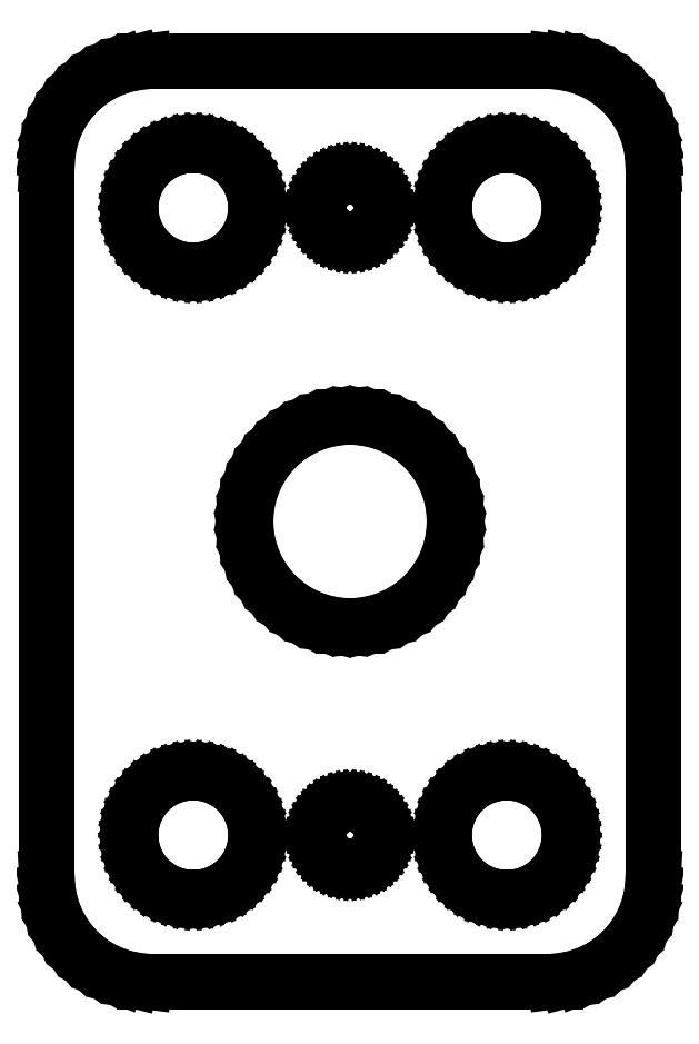
<metadata>
{"format":"dxf","ext":"dxf","renderer":"ezdxf+matplotlib","layout":"modelspace","background":"white","min_lineweight":24,"dpi":150}
</metadata>
<code>
0
SECTION
2
ENTITIES
0
LINE
8
0
10
10.44
20
32.09
11
11.05
21
32.24
0
LINE
8
0
10
11.05
20
32.24
11
11.63
21
32.48
0
LINE
8
0
10
11.63
20
32.48
11
12.18
21
32.78
0
LINE
8
0
10
12.18
20
32.78
11
12.69
21
33.15
0
LINE
8
0
10
12.69
20
33.15
11
13.14
21
33.58
0
LINE
8
0
10
13.14
20
33.58
11
13.55
21
34.06
0
LINE
8
0
10
13.55
20
34.06
11
13.88
21
34.59
0
LINE
8
0
10
13.88
20
34.59
11
14.15
21
35.16
0
LINE
8
0
10
14.15
20
35.16
11
14.34
21
35.76
0
LINE
8
0
10
14.34
20
35.76
11
14.46
21
36.37
0
LINE
8
0
10
14.46
20
36.37
11
14.5
21
37
0
LINE
8
0
10
14.5
20
37
11
14.5
21
71
0
LINE
8
0
10
14.5
20
71
11
14.46
21
71.63
0
LINE
8
0
10
14.46
20
71.63
11
14.34
21
72.24
0
LINE
8
0
10
14.34
20
72.24
11
14.15
21
72.84
0
LINE
8
0
10
14.15
20
72.84
11
13.88
21
73.41
0
LINE
8
0
10
13.88
20
73.41
11
13.55
21
73.94
0
LINE
8
0
10
13.55
20
73.94
11
13.14
21
74.42
0
LINE
8
0
10
13.14
20
74.42
11
12.69
21
74.85
0
LINE
8
0
10
12.69
20
74.85
11
12.18
21
75.22
0
LINE
8
0
10
12.18
20
75.22
11
11.63
21
75.52
0
LINE
8
0
10
11.63
20
75.52
11
11.05
21
75.76
0
LINE
8
0
10
11.05
20
75.76
11
10.44
21
75.91
0
LINE
8
0
10
10.44
20
75.91
11
9.814
21
75.99
0
LINE
8
0
10
9.814
20
75.99
11
-9.814
21
75.99
0
LINE
8
0
10
-9.814
20
75.99
11
-10.44
21
75.91
0
LINE
8
0
10
-10.44
20
75.91
11
-11.05
21
75.76
0
LINE
8
0
10
-11.05
20
75.76
11
-11.63
21
75.52
0
LINE
8
0
10
-11.63
20
75.52
11
-12.18
21
75.22
0
LINE
8
0
10
-12.18
20
75.22
11
-12.69
21
74.85
0
LINE
8
0
10
-12.69
20
74.85
11
-13.14
21
74.42
0
LINE
8
0
10
-13.14
20
74.42
11
-13.55
21
73.94
0
LINE
8
0
10
-13.55
20
73.94
11
-13.88
21
73.41
0
LINE
8
0
10
-13.88
20
73.41
11
-14.15
21
72.84
0
LINE
8
0
10
-14.15
20
72.84
11
-14.34
21
72.24
0
LINE
8
0
10
-14.34
20
72.24
11
-14.46
21
71.63
0
LINE
8
0
10
-14.46
20
71.63
11
-14.5
21
71
0
LINE
8
0
10
-14.5
20
71
11
-14.5
21
37
0
LINE
8
0
10
-14.5
20
37
11
-14.46
21
36.37
0
LINE
8
0
10
-14.46
20
36.37
11
-14.34
21
35.76
0
LINE
8
0
10
-14.34
20
35.76
11
-14.15
21
35.16
0
LINE
8
0
10
-14.15
20
35.16
11
-13.88
21
34.59
0
LINE
8
0
10
-13.88
20
34.59
11
-13.55
21
34.06
0
LINE
8
0
10
-13.55
20
34.06
11
-13.14
21
33.58
0
LINE
8
0
10
-13.14
20
33.58
11
-12.69
21
33.15
0
LINE
8
0
10
-12.69
20
33.15
11
-12.18
21
32.78
0
LINE
8
0
10
-12.18
20
32.78
11
-11.63
21
32.48
0
LINE
8
0
10
-11.63
20
32.48
11
-11.05
21
32.24
0
LINE
8
0
10
-11.05
20
32.24
11
-10.44
21
32.09
0
LINE
8
0
10
-10.44
20
32.09
11
-9.814
21
32.01
0
LINE
8
0
10
-9.814
20
32.01
11
9.814
21
32.01
0
LINE
8
0
10
9.814
20
32.01
11
10.44
21
32.09
0
LINE
8
0
10
-7.688
20
66.01
11
-8.062
21
66.05
0
LINE
8
0
10
-8.062
20
66.05
11
-8.427
21
66.15
0
LINE
8
0
10
-8.427
20
66.15
11
-8.777
21
66.29
0
LINE
8
0
10
-8.777
20
66.29
11
-9.107
21
66.47
0
LINE
8
0
10
-9.107
20
66.47
11
-9.412
21
66.69
0
LINE
8
0
10
-9.412
20
66.69
11
-9.687
21
66.95
0
LINE
8
0
10
-9.687
20
66.95
11
-9.927
21
67.24
0
LINE
8
0
10
-9.927
20
67.24
11
-10.13
21
67.55
0
LINE
8
0
10
-10.13
20
67.55
11
-10.29
21
67.9
0
LINE
8
0
10
-10.29
20
67.9
11
-10.41
21
68.25
0
LINE
8
0
10
-10.41
20
68.25
11
-10.48
21
68.62
0
LINE
8
0
10
-10.48
20
68.62
11
-10.5
21
69
0
LINE
8
0
10
-10.5
20
69
11
-10.48
21
69.38
0
LINE
8
0
10
-10.48
20
69.38
11
-10.41
21
69.75
0
LINE
8
0
10
-10.41
20
69.75
11
-10.29
21
70.1
0
LINE
8
0
10
-10.29
20
70.1
11
-10.13
21
70.45
0
LINE
8
0
10
-10.13
20
70.45
11
-9.927
21
70.76
0
LINE
8
0
10
-9.927
20
70.76
11
-9.687
21
71.05
0
LINE
8
0
10
-9.687
20
71.05
11
-9.412
21
71.31
0
LINE
8
0
10
-9.412
20
71.31
11
-9.107
21
71.53
0
LINE
8
0
10
-9.107
20
71.53
11
-8.777
21
71.71
0
LINE
8
0
10
-8.777
20
71.71
11
-8.427
21
71.85
0
LINE
8
0
10
-8.427
20
71.85
11
-8.062
21
71.95
0
LINE
8
0
10
-8.062
20
71.95
11
-7.688
21
71.99
0
LINE
8
0
10
-7.688
20
71.99
11
-7.312
21
71.99
0
LINE
8
0
10
-7.312
20
71.99
11
-6.938
21
71.95
0
LINE
8
0
10
-6.938
20
71.95
11
-6.573
21
71.85
0
LINE
8
0
10
-6.573
20
71.85
11
-6.223
21
71.71
0
LINE
8
0
10
-6.223
20
71.71
11
-5.893
21
71.53
0
LINE
8
0
10
-5.893
20
71.53
11
-5.588
21
71.31
0
LINE
8
0
10
-5.588
20
71.31
11
-5.313
21
71.05
0
LINE
8
0
10
-5.313
20
71.05
11
-5.073
21
70.76
0
LINE
8
0
10
-5.073
20
70.76
11
-4.871
21
70.45
0
LINE
8
0
10
-4.871
20
70.45
11
-4.711
21
70.1
0
LINE
8
0
10
-4.711
20
70.1
11
-4.594
21
69.75
0
LINE
8
0
10
-4.594
20
69.75
11
-4.524
21
69.38
0
LINE
8
0
10
-4.524
20
69.38
11
-4.5
21
69
0
LINE
8
0
10
-4.5
20
69
11
-4.524
21
68.62
0
LINE
8
0
10
-4.524
20
68.62
11
-4.594
21
68.25
0
LINE
8
0
10
-4.594
20
68.25
11
-4.711
21
67.9
0
LINE
8
0
10
-4.711
20
67.9
11
-4.871
21
67.55
0
LINE
8
0
10
-4.871
20
67.55
11
-5.073
21
67.24
0
LINE
8
0
10
-5.073
20
67.24
11
-5.313
21
66.95
0
LINE
8
0
10
-5.313
20
66.95
11
-5.588
21
66.69
0
LINE
8
0
10
-5.588
20
66.69
11
-5.893
21
66.47
0
LINE
8
0
10
-5.893
20
66.47
11
-6.223
21
66.29
0
LINE
8
0
10
-6.223
20
66.29
11
-6.573
21
66.15
0
LINE
8
0
10
-6.573
20
66.15
11
-6.938
21
66.05
0
LINE
8
0
10
-6.938
20
66.05
11
-7.312
21
66.01
0
LINE
8
0
10
-7.312
20
66.01
11
-7.688
21
66.01
0
LINE
8
0
10
7.312
20
66.01
11
6.938
21
66.05
0
LINE
8
0
10
6.938
20
66.05
11
6.573
21
66.15
0
LINE
8
0
10
6.573
20
66.15
11
6.223
21
66.29
0
LINE
8
0
10
6.223
20
66.29
11
5.893
21
66.47
0
LINE
8
0
10
5.893
20
66.47
11
5.588
21
66.69
0
LINE
8
0
10
5.588
20
66.69
11
5.313
21
66.95
0
LINE
8
0
10
5.313
20
66.95
11
5.073
21
67.24
0
LINE
8
0
10
5.073
20
67.24
11
4.871
21
67.55
0
LINE
8
0
10
4.871
20
67.55
11
4.711
21
67.9
0
LINE
8
0
10
4.711
20
67.9
11
4.594
21
68.25
0
LINE
8
0
10
4.594
20
68.25
11
4.524
21
68.62
0
LINE
8
0
10
4.524
20
68.62
11
4.5
21
69
0
LINE
8
0
10
4.5
20
69
11
4.524
21
69.38
0
LINE
8
0
10
4.524
20
69.38
11
4.594
21
69.75
0
LINE
8
0
10
4.594
20
69.75
11
4.711
21
70.1
0
LINE
8
0
10
4.711
20
70.1
11
4.871
21
70.45
0
LINE
8
0
10
4.871
20
70.45
11
5.073
21
70.76
0
LINE
8
0
10
5.073
20
70.76
11
5.313
21
71.05
0
LINE
8
0
10
5.313
20
71.05
11
5.588
21
71.31
0
LINE
8
0
10
5.588
20
71.31
11
5.893
21
71.53
0
LINE
8
0
10
5.893
20
71.53
11
6.223
21
71.71
0
LINE
8
0
10
6.223
20
71.71
11
6.573
21
71.85
0
LINE
8
0
10
6.573
20
71.85
11
6.938
21
71.95
0
LINE
8
0
10
6.938
20
71.95
11
7.312
21
71.99
0
LINE
8
0
10
7.312
20
71.99
11
7.688
21
71.99
0
LINE
8
0
10
7.688
20
71.99
11
8.062
21
71.95
0
LINE
8
0
10
8.062
20
71.95
11
8.427
21
71.85
0
LINE
8
0
10
8.427
20
71.85
11
8.777
21
71.71
0
LINE
8
0
10
8.777
20
71.71
11
9.107
21
71.53
0
LINE
8
0
10
9.107
20
71.53
11
9.412
21
71.31
0
LINE
8
0
10
9.412
20
71.31
11
9.687
21
71.05
0
LINE
8
0
10
9.687
20
71.05
11
9.927
21
70.76
0
LINE
8
0
10
9.927
20
70.76
11
10.13
21
70.45
0
LINE
8
0
10
10.13
20
70.45
11
10.29
21
70.1
0
LINE
8
0
10
10.29
20
70.1
11
10.41
21
69.75
0
LINE
8
0
10
10.41
20
69.75
11
10.48
21
69.38
0
LINE
8
0
10
10.48
20
69.38
11
10.5
21
69
0
LINE
8
0
10
10.5
20
69
11
10.48
21
68.62
0
LINE
8
0
10
10.48
20
68.62
11
10.41
21
68.25
0
LINE
8
0
10
10.41
20
68.25
11
10.29
21
67.9
0
LINE
8
0
10
10.29
20
67.9
11
10.13
21
67.55
0
LINE
8
0
10
10.13
20
67.55
11
9.927
21
67.24
0
LINE
8
0
10
9.927
20
67.24
11
9.687
21
66.95
0
LINE
8
0
10
9.687
20
66.95
11
9.412
21
66.69
0
LINE
8
0
10
9.412
20
66.69
11
9.107
21
66.47
0
LINE
8
0
10
9.107
20
66.47
11
8.777
21
66.29
0
LINE
8
0
10
8.777
20
66.29
11
8.427
21
66.15
0
LINE
8
0
10
8.427
20
66.15
11
8.062
21
66.05
0
LINE
8
0
10
8.062
20
66.05
11
7.688
21
66.01
0
LINE
8
0
10
7.688
20
66.01
11
7.312
21
66.01
0
LINE
8
0
10
-0.09418
20
67.5
11
-0.2811
21
67.53
0
LINE
8
0
10
-0.2811
20
67.53
11
-0.4635
21
67.57
0
LINE
8
0
10
-0.4635
20
67.57
11
-0.6387
21
67.64
0
LINE
8
0
10
-0.6387
20
67.64
11
-0.8037
21
67.73
0
LINE
8
0
10
-0.8037
20
67.73
11
-0.9561
21
67.84
0
LINE
8
0
10
-0.9561
20
67.84
11
-1.093
21
67.97
0
LINE
8
0
10
-1.093
20
67.97
11
-1.214
21
68.12
0
LINE
8
0
10
-1.214
20
68.12
11
-1.314
21
68.28
0
LINE
8
0
10
-1.314
20
68.28
11
-1.395
21
68.45
0
LINE
8
0
10
-1.395
20
68.45
11
-1.453
21
68.63
0
LINE
8
0
10
-1.453
20
68.63
11
-1.488
21
68.81
0
LINE
8
0
10
-1.488
20
68.81
11
-1.5
21
69
0
LINE
8
0
10
-1.5
20
69
11
-1.488
21
69.19
0
LINE
8
0
10
-1.488
20
69.19
11
-1.453
21
69.37
0
LINE
8
0
10
-1.453
20
69.37
11
-1.395
21
69.55
0
LINE
8
0
10
-1.395
20
69.55
11
-1.314
21
69.72
0
LINE
8
0
10
-1.314
20
69.72
11
-1.214
21
69.88
0
LINE
8
0
10
-1.214
20
69.88
11
-1.093
21
70.03
0
LINE
8
0
10
-1.093
20
70.03
11
-0.9561
21
70.16
0
LINE
8
0
10
-0.9561
20
70.16
11
-0.8037
21
70.27
0
LINE
8
0
10
-0.8037
20
70.27
11
-0.6387
21
70.36
0
LINE
8
0
10
-0.6387
20
70.36
11
-0.4635
21
70.43
0
LINE
8
0
10
-0.4635
20
70.43
11
-0.2811
21
70.47
0
LINE
8
0
10
-0.2811
20
70.47
11
-0.09418
21
70.5
0
LINE
8
0
10
-0.09418
20
70.5
11
0.09418
21
70.5
0
LINE
8
0
10
0.09418
20
70.5
11
0.2811
21
70.47
0
LINE
8
0
10
0.2811
20
70.47
11
0.4635
21
70.43
0
LINE
8
0
10
0.4635
20
70.43
11
0.6387
21
70.36
0
LINE
8
0
10
0.6387
20
70.36
11
0.8037
21
70.27
0
LINE
8
0
10
0.8037
20
70.27
11
0.9561
21
70.16
0
LINE
8
0
10
0.9561
20
70.16
11
1.093
21
70.03
0
LINE
8
0
10
1.093
20
70.03
11
1.214
21
69.88
0
LINE
8
0
10
1.214
20
69.88
11
1.314
21
69.72
0
LINE
8
0
10
1.314
20
69.72
11
1.395
21
69.55
0
LINE
8
0
10
1.395
20
69.55
11
1.453
21
69.37
0
LINE
8
0
10
1.453
20
69.37
11
1.488
21
69.19
0
LINE
8
0
10
1.488
20
69.19
11
1.5
21
69
0
LINE
8
0
10
1.5
20
69
11
1.488
21
68.81
0
LINE
8
0
10
1.488
20
68.81
11
1.453
21
68.63
0
LINE
8
0
10
1.453
20
68.63
11
1.395
21
68.45
0
LINE
8
0
10
1.395
20
68.45
11
1.314
21
68.28
0
LINE
8
0
10
1.314
20
68.28
11
1.214
21
68.12
0
LINE
8
0
10
1.214
20
68.12
11
1.093
21
67.97
0
LINE
8
0
10
1.093
20
67.97
11
0.9561
21
67.84
0
LINE
8
0
10
0.9561
20
67.84
11
0.8037
21
67.73
0
LINE
8
0
10
0.8037
20
67.73
11
0.6387
21
67.64
0
LINE
8
0
10
0.6387
20
67.64
11
0.4635
21
67.57
0
LINE
8
0
10
0.4635
20
67.57
11
0.2811
21
67.53
0
LINE
8
0
10
0.2811
20
67.53
11
0.09418
21
67.5
0
LINE
8
0
10
0.09418
20
67.5
11
-0.09418
21
67.5
0
LINE
8
0
10
-0.314
20
49.01
11
-0.9369
21
49.09
0
LINE
8
0
10
-0.9369
20
49.09
11
-1.545
21
49.24
0
LINE
8
0
10
-1.545
20
49.24
11
-2.129
21
49.48
0
LINE
8
0
10
-2.129
20
49.48
11
-2.679
21
49.78
0
LINE
8
0
10
-2.679
20
49.78
11
-3.187
21
50.15
0
LINE
8
0
10
-3.187
20
50.15
11
-3.645
21
50.58
0
LINE
8
0
10
-3.645
20
50.58
11
-4.045
21
51.06
0
LINE
8
0
10
-4.045
20
51.06
11
-4.382
21
51.59
0
LINE
8
0
10
-4.382
20
51.59
11
-4.649
21
52.16
0
LINE
8
0
10
-4.649
20
52.16
11
-4.843
21
52.76
0
LINE
8
0
10
-4.843
20
52.76
11
-4.961
21
53.37
0
LINE
8
0
10
-4.961
20
53.37
11
-5
21
54
0
LINE
8
0
10
-5
20
54
11
-4.961
21
54.63
0
LINE
8
0
10
-4.961
20
54.63
11
-4.843
21
55.24
0
LINE
8
0
10
-4.843
20
55.24
11
-4.649
21
55.84
0
LINE
8
0
10
-4.649
20
55.84
11
-4.382
21
56.41
0
LINE
8
0
10
-4.382
20
56.41
11
-4.045
21
56.94
0
LINE
8
0
10
-4.045
20
56.94
11
-3.645
21
57.42
0
LINE
8
0
10
-3.645
20
57.42
11
-3.187
21
57.85
0
LINE
8
0
10
-3.187
20
57.85
11
-2.679
21
58.22
0
LINE
8
0
10
-2.679
20
58.22
11
-2.129
21
58.52
0
LINE
8
0
10
-2.129
20
58.52
11
-1.545
21
58.76
0
LINE
8
0
10
-1.545
20
58.76
11
-0.9369
21
58.91
0
LINE
8
0
10
-0.9369
20
58.91
11
-0.314
21
58.99
0
LINE
8
0
10
-0.314
20
58.99
11
0.314
21
58.99
0
LINE
8
0
10
0.314
20
58.99
11
0.9369
21
58.91
0
LINE
8
0
10
0.9369
20
58.91
11
1.545
21
58.76
0
LINE
8
0
10
1.545
20
58.76
11
2.129
21
58.52
0
LINE
8
0
10
2.129
20
58.52
11
2.679
21
58.22
0
LINE
8
0
10
2.679
20
58.22
11
3.187
21
57.85
0
LINE
8
0
10
3.187
20
57.85
11
3.645
21
57.42
0
LINE
8
0
10
3.645
20
57.42
11
4.045
21
56.94
0
LINE
8
0
10
4.045
20
56.94
11
4.382
21
56.41
0
LINE
8
0
10
4.382
20
56.41
11
4.649
21
55.84
0
LINE
8
0
10
4.649
20
55.84
11
4.843
21
55.24
0
LINE
8
0
10
4.843
20
55.24
11
4.961
21
54.63
0
LINE
8
0
10
4.961
20
54.63
11
5
21
54
0
LINE
8
0
10
5
20
54
11
4.961
21
53.37
0
LINE
8
0
10
4.961
20
53.37
11
4.843
21
52.76
0
LINE
8
0
10
4.843
20
52.76
11
4.649
21
52.16
0
LINE
8
0
10
4.649
20
52.16
11
4.382
21
51.59
0
LINE
8
0
10
4.382
20
51.59
11
4.045
21
51.06
0
LINE
8
0
10
4.045
20
51.06
11
3.645
21
50.58
0
LINE
8
0
10
3.645
20
50.58
11
3.187
21
50.15
0
LINE
8
0
10
3.187
20
50.15
11
2.679
21
49.78
0
LINE
8
0
10
2.679
20
49.78
11
2.129
21
49.48
0
LINE
8
0
10
2.129
20
49.48
11
1.545
21
49.24
0
LINE
8
0
10
1.545
20
49.24
11
0.9369
21
49.09
0
LINE
8
0
10
0.9369
20
49.09
11
0.314
21
49.01
0
LINE
8
0
10
0.314
20
49.01
11
-0.314
21
49.01
0
LINE
8
0
10
-7.688
20
36.01
11
-8.062
21
36.05
0
LINE
8
0
10
-8.062
20
36.05
11
-8.427
21
36.15
0
LINE
8
0
10
-8.427
20
36.15
11
-8.777
21
36.29
0
LINE
8
0
10
-8.777
20
36.29
11
-9.107
21
36.47
0
LINE
8
0
10
-9.107
20
36.47
11
-9.412
21
36.69
0
LINE
8
0
10
-9.412
20
36.69
11
-9.687
21
36.95
0
LINE
8
0
10
-9.687
20
36.95
11
-9.927
21
37.24
0
LINE
8
0
10
-9.927
20
37.24
11
-10.13
21
37.55
0
LINE
8
0
10
-10.13
20
37.55
11
-10.29
21
37.9
0
LINE
8
0
10
-10.29
20
37.9
11
-10.41
21
38.25
0
LINE
8
0
10
-10.41
20
38.25
11
-10.48
21
38.62
0
LINE
8
0
10
-10.48
20
38.62
11
-10.5
21
39
0
LINE
8
0
10
-10.5
20
39
11
-10.48
21
39.38
0
LINE
8
0
10
-10.48
20
39.38
11
-10.41
21
39.75
0
LINE
8
0
10
-10.41
20
39.75
11
-10.29
21
40.1
0
LINE
8
0
10
-10.29
20
40.1
11
-10.13
21
40.45
0
LINE
8
0
10
-10.13
20
40.45
11
-9.927
21
40.76
0
LINE
8
0
10
-9.927
20
40.76
11
-9.687
21
41.05
0
LINE
8
0
10
-9.687
20
41.05
11
-9.412
21
41.31
0
LINE
8
0
10
-9.412
20
41.31
11
-9.107
21
41.53
0
LINE
8
0
10
-9.107
20
41.53
11
-8.777
21
41.71
0
LINE
8
0
10
-8.777
20
41.71
11
-8.427
21
41.85
0
LINE
8
0
10
-8.427
20
41.85
11
-8.062
21
41.95
0
LINE
8
0
10
-8.062
20
41.95
11
-7.688
21
41.99
0
LINE
8
0
10
-7.688
20
41.99
11
-7.312
21
41.99
0
LINE
8
0
10
-7.312
20
41.99
11
-6.938
21
41.95
0
LINE
8
0
10
-6.938
20
41.95
11
-6.573
21
41.85
0
LINE
8
0
10
-6.573
20
41.85
11
-6.223
21
41.71
0
LINE
8
0
10
-6.223
20
41.71
11
-5.893
21
41.53
0
LINE
8
0
10
-5.893
20
41.53
11
-5.588
21
41.31
0
LINE
8
0
10
-5.588
20
41.31
11
-5.313
21
41.05
0
LINE
8
0
10
-5.313
20
41.05
11
-5.073
21
40.76
0
LINE
8
0
10
-5.073
20
40.76
11
-4.871
21
40.45
0
LINE
8
0
10
-4.871
20
40.45
11
-4.711
21
40.1
0
LINE
8
0
10
-4.711
20
40.1
11
-4.594
21
39.75
0
LINE
8
0
10
-4.594
20
39.75
11
-4.524
21
39.38
0
LINE
8
0
10
-4.524
20
39.38
11
-4.5
21
39
0
LINE
8
0
10
-4.5
20
39
11
-4.524
21
38.62
0
LINE
8
0
10
-4.524
20
38.62
11
-4.594
21
38.25
0
LINE
8
0
10
-4.594
20
38.25
11
-4.711
21
37.9
0
LINE
8
0
10
-4.711
20
37.9
11
-4.871
21
37.55
0
LINE
8
0
10
-4.871
20
37.55
11
-5.073
21
37.24
0
LINE
8
0
10
-5.073
20
37.24
11
-5.313
21
36.95
0
LINE
8
0
10
-5.313
20
36.95
11
-5.588
21
36.69
0
LINE
8
0
10
-5.588
20
36.69
11
-5.893
21
36.47
0
LINE
8
0
10
-5.893
20
36.47
11
-6.223
21
36.29
0
LINE
8
0
10
-6.223
20
36.29
11
-6.573
21
36.15
0
LINE
8
0
10
-6.573
20
36.15
11
-6.938
21
36.05
0
LINE
8
0
10
-6.938
20
36.05
11
-7.312
21
36.01
0
LINE
8
0
10
-7.312
20
36.01
11
-7.688
21
36.01
0
LINE
8
0
10
7.312
20
36.01
11
6.938
21
36.05
0
LINE
8
0
10
6.938
20
36.05
11
6.573
21
36.15
0
LINE
8
0
10
6.573
20
36.15
11
6.223
21
36.29
0
LINE
8
0
10
6.223
20
36.29
11
5.893
21
36.47
0
LINE
8
0
10
5.893
20
36.47
11
5.588
21
36.69
0
LINE
8
0
10
5.588
20
36.69
11
5.313
21
36.95
0
LINE
8
0
10
5.313
20
36.95
11
5.073
21
37.24
0
LINE
8
0
10
5.073
20
37.24
11
4.871
21
37.55
0
LINE
8
0
10
4.871
20
37.55
11
4.711
21
37.9
0
LINE
8
0
10
4.711
20
37.9
11
4.594
21
38.25
0
LINE
8
0
10
4.594
20
38.25
11
4.524
21
38.62
0
LINE
8
0
10
4.524
20
38.62
11
4.5
21
39
0
LINE
8
0
10
4.5
20
39
11
4.524
21
39.38
0
LINE
8
0
10
4.524
20
39.38
11
4.594
21
39.75
0
LINE
8
0
10
4.594
20
39.75
11
4.711
21
40.1
0
LINE
8
0
10
4.711
20
40.1
11
4.871
21
40.45
0
LINE
8
0
10
4.871
20
40.45
11
5.073
21
40.76
0
LINE
8
0
10
5.073
20
40.76
11
5.313
21
41.05
0
LINE
8
0
10
5.313
20
41.05
11
5.588
21
41.31
0
LINE
8
0
10
5.588
20
41.31
11
5.893
21
41.53
0
LINE
8
0
10
5.893
20
41.53
11
6.223
21
41.71
0
LINE
8
0
10
6.223
20
41.71
11
6.573
21
41.85
0
LINE
8
0
10
6.573
20
41.85
11
6.938
21
41.95
0
LINE
8
0
10
6.938
20
41.95
11
7.312
21
41.99
0
LINE
8
0
10
7.312
20
41.99
11
7.688
21
41.99
0
LINE
8
0
10
7.688
20
41.99
11
8.062
21
41.95
0
LINE
8
0
10
8.062
20
41.95
11
8.427
21
41.85
0
LINE
8
0
10
8.427
20
41.85
11
8.777
21
41.71
0
LINE
8
0
10
8.777
20
41.71
11
9.107
21
41.53
0
LINE
8
0
10
9.107
20
41.53
11
9.412
21
41.31
0
LINE
8
0
10
9.412
20
41.31
11
9.687
21
41.05
0
LINE
8
0
10
9.687
20
41.05
11
9.927
21
40.76
0
LINE
8
0
10
9.927
20
40.76
11
10.13
21
40.45
0
LINE
8
0
10
10.13
20
40.45
11
10.29
21
40.1
0
LINE
8
0
10
10.29
20
40.1
11
10.41
21
39.75
0
LINE
8
0
10
10.41
20
39.75
11
10.48
21
39.38
0
LINE
8
0
10
10.48
20
39.38
11
10.5
21
39
0
LINE
8
0
10
10.5
20
39
11
10.48
21
38.62
0
LINE
8
0
10
10.48
20
38.62
11
10.41
21
38.25
0
LINE
8
0
10
10.41
20
38.25
11
10.29
21
37.9
0
LINE
8
0
10
10.29
20
37.9
11
10.13
21
37.55
0
LINE
8
0
10
10.13
20
37.55
11
9.927
21
37.24
0
LINE
8
0
10
9.927
20
37.24
11
9.687
21
36.95
0
LINE
8
0
10
9.687
20
36.95
11
9.412
21
36.69
0
LINE
8
0
10
9.412
20
36.69
11
9.107
21
36.47
0
LINE
8
0
10
9.107
20
36.47
11
8.777
21
36.29
0
LINE
8
0
10
8.777
20
36.29
11
8.427
21
36.15
0
LINE
8
0
10
8.427
20
36.15
11
8.062
21
36.05
0
LINE
8
0
10
8.062
20
36.05
11
7.688
21
36.01
0
LINE
8
0
10
7.688
20
36.01
11
7.312
21
36.01
0
LINE
8
0
10
-0.09418
20
37.5
11
-0.2811
21
37.53
0
LINE
8
0
10
-0.2811
20
37.53
11
-0.4635
21
37.57
0
LINE
8
0
10
-0.4635
20
37.57
11
-0.6387
21
37.64
0
LINE
8
0
10
-0.6387
20
37.64
11
-0.8037
21
37.73
0
LINE
8
0
10
-0.8037
20
37.73
11
-0.9561
21
37.84
0
LINE
8
0
10
-0.9561
20
37.84
11
-1.093
21
37.97
0
LINE
8
0
10
-1.093
20
37.97
11
-1.214
21
38.12
0
LINE
8
0
10
-1.214
20
38.12
11
-1.314
21
38.28
0
LINE
8
0
10
-1.314
20
38.28
11
-1.395
21
38.45
0
LINE
8
0
10
-1.395
20
38.45
11
-1.453
21
38.63
0
LINE
8
0
10
-1.453
20
38.63
11
-1.488
21
38.81
0
LINE
8
0
10
-1.488
20
38.81
11
-1.5
21
39
0
LINE
8
0
10
-1.5
20
39
11
-1.488
21
39.19
0
LINE
8
0
10
-1.488
20
39.19
11
-1.453
21
39.37
0
LINE
8
0
10
-1.453
20
39.37
11
-1.395
21
39.55
0
LINE
8
0
10
-1.395
20
39.55
11
-1.314
21
39.72
0
LINE
8
0
10
-1.314
20
39.72
11
-1.214
21
39.88
0
LINE
8
0
10
-1.214
20
39.88
11
-1.093
21
40.03
0
LINE
8
0
10
-1.093
20
40.03
11
-0.9561
21
40.16
0
LINE
8
0
10
-0.9561
20
40.16
11
-0.8037
21
40.27
0
LINE
8
0
10
-0.8037
20
40.27
11
-0.6387
21
40.36
0
LINE
8
0
10
-0.6387
20
40.36
11
-0.4635
21
40.43
0
LINE
8
0
10
-0.4635
20
40.43
11
-0.2811
21
40.47
0
LINE
8
0
10
-0.2811
20
40.47
11
-0.09418
21
40.5
0
LINE
8
0
10
-0.09418
20
40.5
11
0.09418
21
40.5
0
LINE
8
0
10
0.09418
20
40.5
11
0.2811
21
40.47
0
LINE
8
0
10
0.2811
20
40.47
11
0.4635
21
40.43
0
LINE
8
0
10
0.4635
20
40.43
11
0.6387
21
40.36
0
LINE
8
0
10
0.6387
20
40.36
11
0.8037
21
40.27
0
LINE
8
0
10
0.8037
20
40.27
11
0.9561
21
40.16
0
LINE
8
0
10
0.9561
20
40.16
11
1.093
21
40.03
0
LINE
8
0
10
1.093
20
40.03
11
1.214
21
39.88
0
LINE
8
0
10
1.214
20
39.88
11
1.314
21
39.72
0
LINE
8
0
10
1.314
20
39.72
11
1.395
21
39.55
0
LINE
8
0
10
1.395
20
39.55
11
1.453
21
39.37
0
LINE
8
0
10
1.453
20
39.37
11
1.488
21
39.19
0
LINE
8
0
10
1.488
20
39.19
11
1.5
21
39
0
LINE
8
0
10
1.5
20
39
11
1.488
21
38.81
0
LINE
8
0
10
1.488
20
38.81
11
1.453
21
38.63
0
LINE
8
0
10
1.453
20
38.63
11
1.395
21
38.45
0
LINE
8
0
10
1.395
20
38.45
11
1.314
21
38.28
0
LINE
8
0
10
1.314
20
38.28
11
1.214
21
38.12
0
LINE
8
0
10
1.214
20
38.12
11
1.093
21
37.97
0
LINE
8
0
10
1.093
20
37.97
11
0.9561
21
37.84
0
LINE
8
0
10
0.9561
20
37.84
11
0.8037
21
37.73
0
LINE
8
0
10
0.8037
20
37.73
11
0.6387
21
37.64
0
LINE
8
0
10
0.6387
20
37.64
11
0.4635
21
37.57
0
LINE
8
0
10
0.4635
20
37.57
11
0.2811
21
37.53
0
LINE
8
0
10
0.2811
20
37.53
11
0.09418
21
37.5
0
LINE
8
0
10
0.09418
20
37.5
11
-0.09418
21
37.5
0
ENDSEC
0
EOF

</code>
